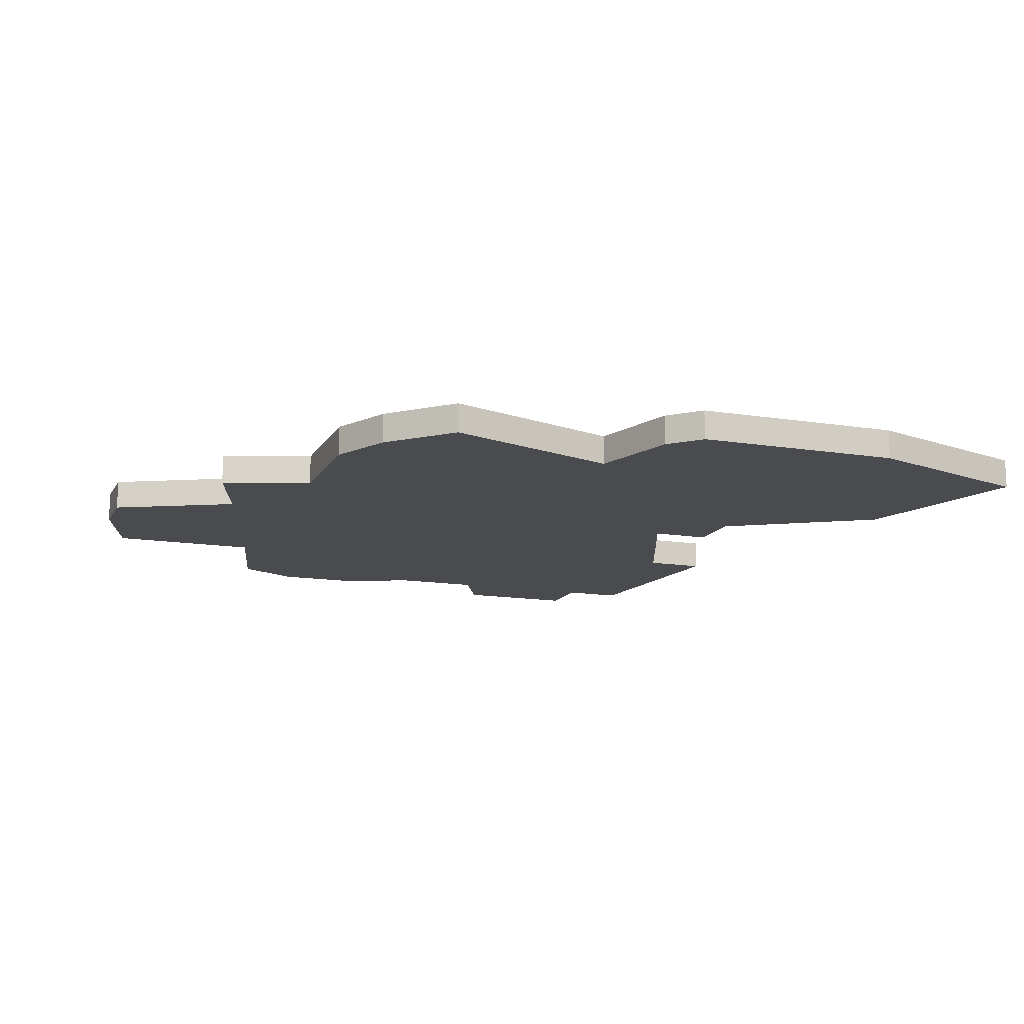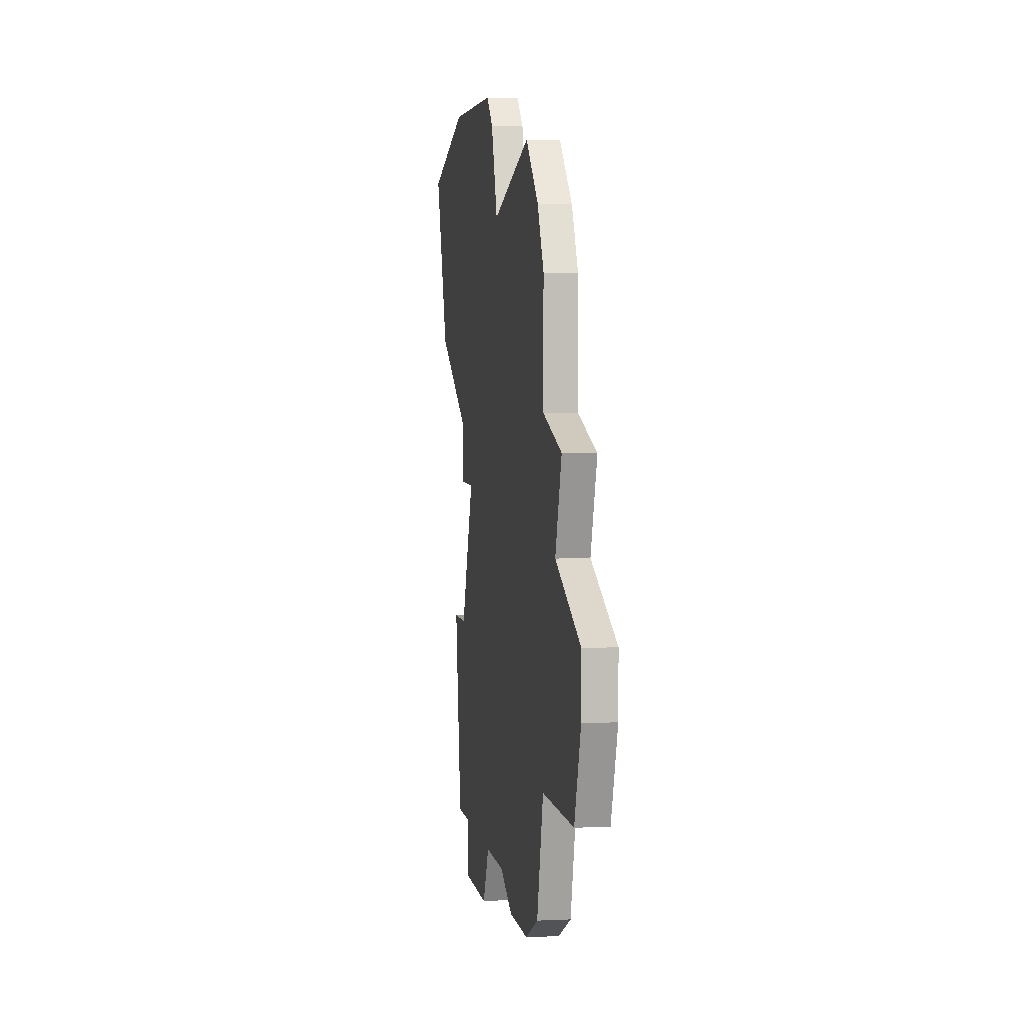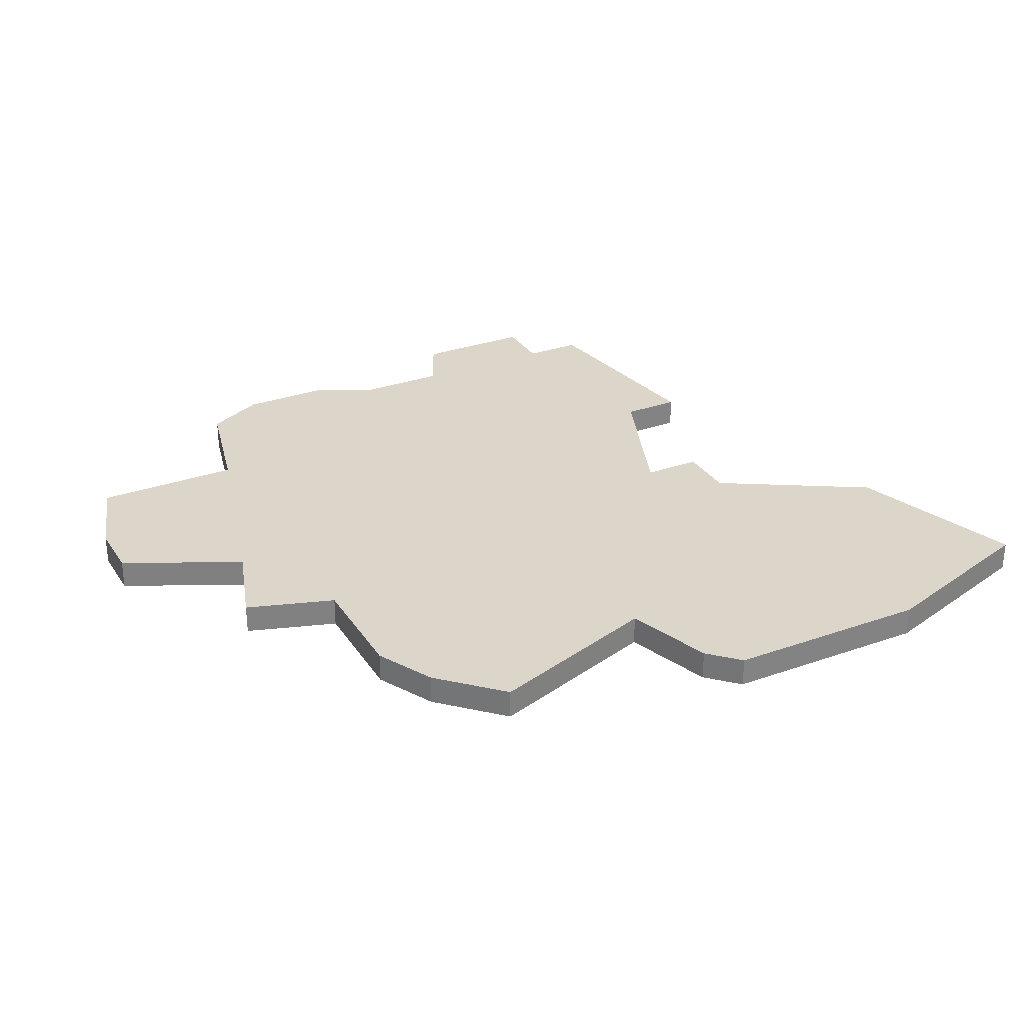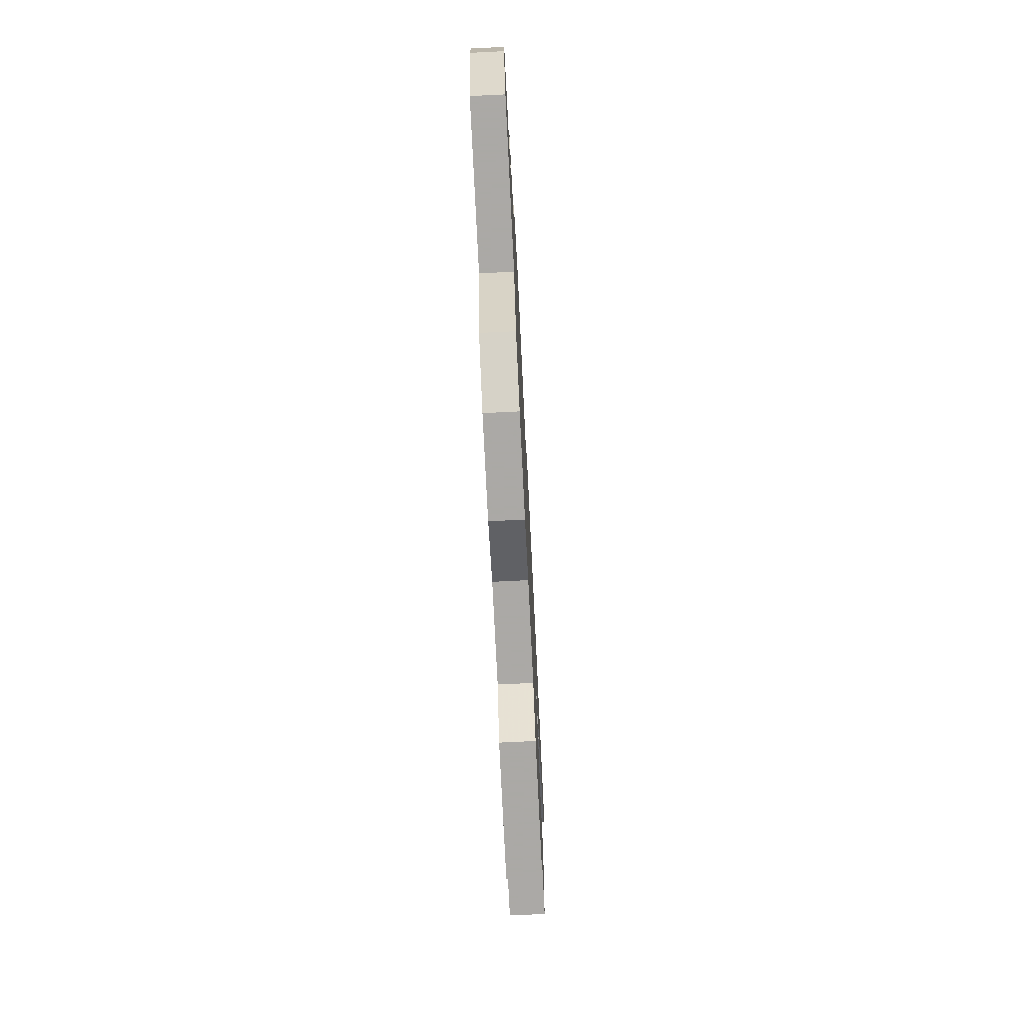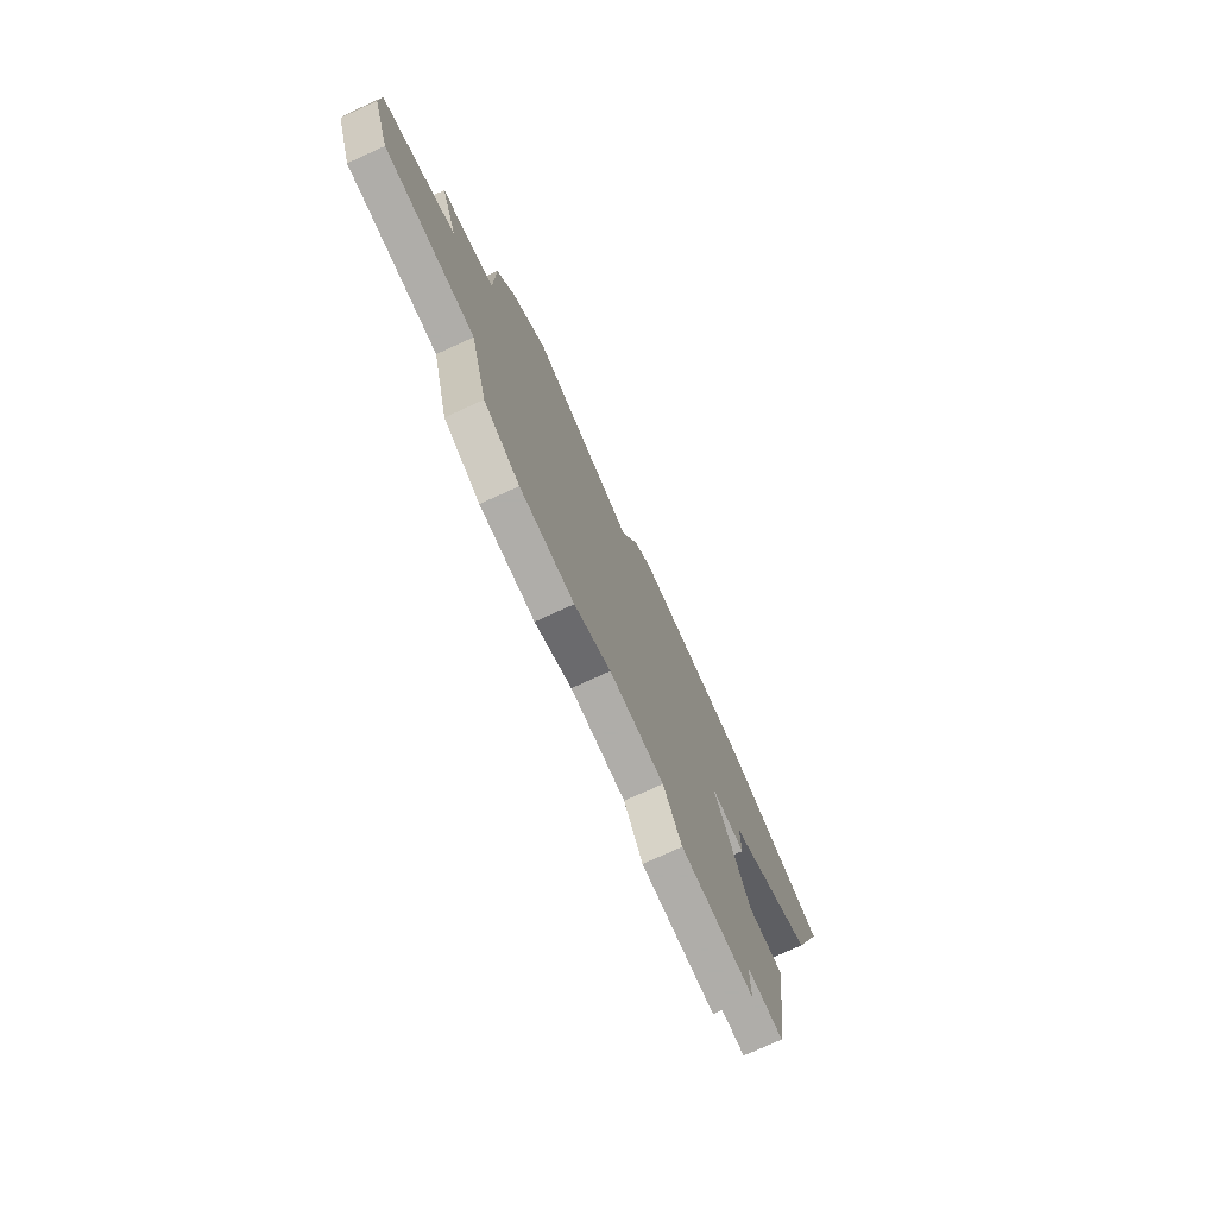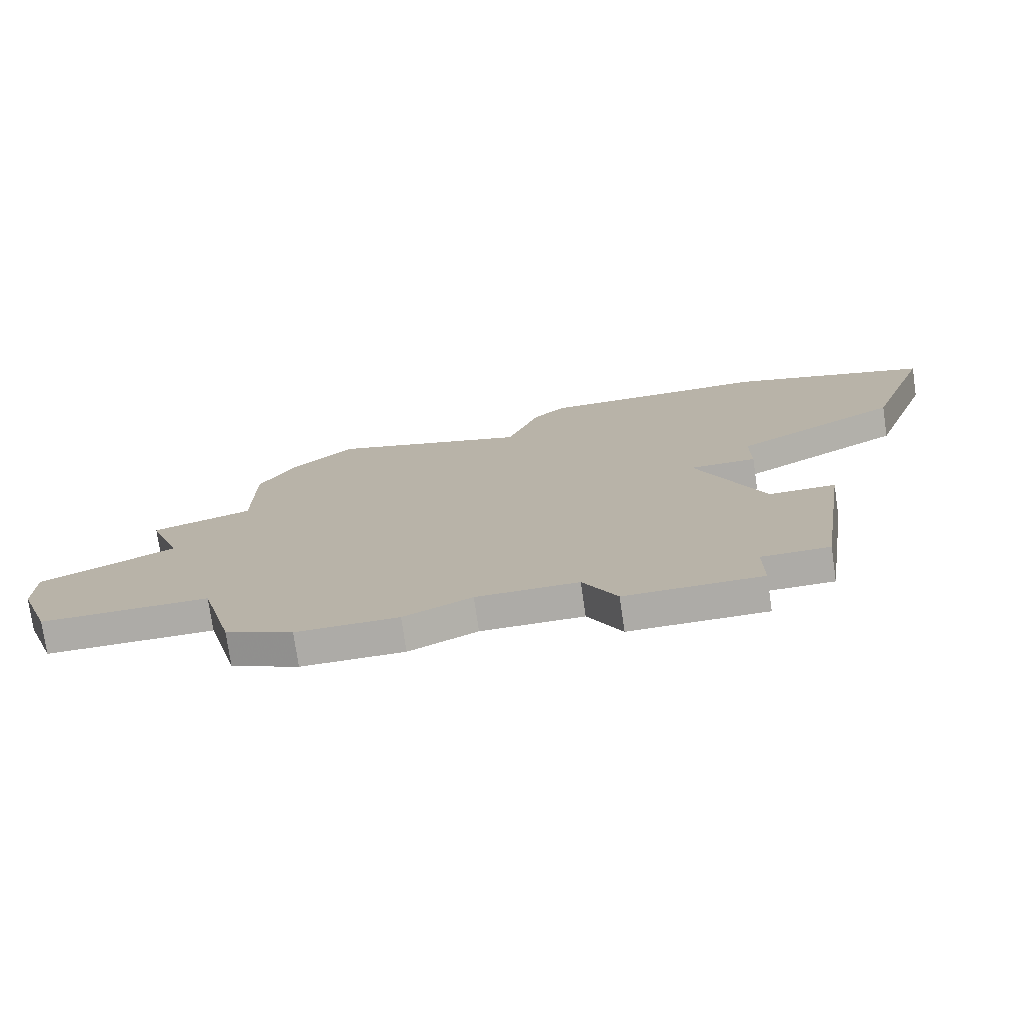
<metadata>
{"format":"obj","ext":"obj","renderer":"f3d","projection":"perspective","resolution":1024,"background":"white","views":[{"elev":-14.0,"azim":160.3,"up":"+Z"},{"elev":4.2,"azim":81.1,"up":"+Y"},{"elev":29.9,"azim":152.7,"up":"+Z"},{"elev":-75.5,"azim":92.8,"up":"+Y"},{"elev":-77.2,"azim":114.3,"up":"+Y"},{"elev":-76.4,"azim":-171.7,"up":"+Y"}]}
</metadata>
<code>
v 3501 -800 0
v 3501 -800 1
v 3509 -788 0
v 3509 -788 1
v 3492 -787 0
v 3492 -787 1
v 3483 -776 0
v 3483 -776 1
v 3491 -799 0
v 3491 -799 1
v 3491 -801 0
v 3491 -801 1
v 3499 -799 0
v 3499 -799 1
v 3507 -795 0
v 3507 -795 1
v 3507 -780 0
v 3507 -780 1
v 3507 -784 0
v 3507 -784 1
v 3490 -785 0
v 3490 -785 1
v 3490 -787 0
v 3490 -787 1
v 3490 -792 0
v 3490 -792 1
v 3498 -778 0
v 3498 -778 1
v 3506 -778 0
v 3506 -778 1
v 3506 -799 0
v 3506 -799 1
v 3489 -774 0
v 3489 -774 1
v 3489 -799 0
v 3489 -799 1
v 3497 -775 0
v 3497 -775 1
v 3513 -790 0
v 3513 -790 1
v 3513 -792 0
v 3513 -792 1
v 3488 -792 0
v 3488 -792 1
v 3496 -774 0
v 3496 -774 1
v 3496 -799 0
v 3496 -799 1
v 3504 -800 0
v 3504 -800 1
v 3504 -776 0
v 3504 -776 1
v 3512 -795 0
v 3512 -795 1
v 3495 -801 0
v 3495 -801 1
v 3510 -785 0
v 3510 -785 1
v 3485 -782 0
v 3485 -782 1
f 25 35 43
f 9 35 25
f 9 55 11
f 25 47 9
f 55 9 47
f 5 47 25
f 21 59 33
f 59 7 33
f 21 33 27
f 23 21 5
f 27 45 37
f 5 21 27
f 45 27 33
f 13 47 5
f 1 13 15
f 49 1 15
f 49 15 31
f 15 41 53
f 3 41 15
f 5 19 15
f 17 27 29
f 27 19 5
f 27 51 29
f 17 19 27
f 41 3 39
f 3 19 57
f 19 3 15
f 15 13 5
f 44 36 26
f 26 36 10
f 12 56 10
f 10 48 26
f 48 10 56
f 26 48 6
f 34 60 22
f 34 8 60
f 28 34 22
f 6 22 24
f 38 46 28
f 28 22 6
f 34 28 46
f 6 48 14
f 16 14 2
f 16 2 50
f 32 16 50
f 54 42 16
f 16 42 4
f 16 20 6
f 30 28 18
f 6 20 28
f 30 52 28
f 28 20 18
f 40 4 42
f 58 20 4
f 16 4 20
f 6 14 16
f 8 34 7
f 7 34 33
f 60 8 59
f 59 8 7
f 22 60 21
f 21 60 59
f 24 22 23
f 23 22 21
f 6 24 5
f 5 24 23
f 26 6 25
f 25 6 5
f 44 26 43
f 43 26 25
f 36 44 35
f 35 44 43
f 10 36 9
f 9 36 35
f 12 10 11
f 11 10 9
f 56 12 55
f 55 12 11
f 48 56 47
f 47 56 55
f 14 48 13
f 13 48 47
f 2 14 1
f 1 14 13
f 50 2 49
f 49 2 1
f 32 50 31
f 31 50 49
f 16 32 15
f 15 32 31
f 54 16 53
f 53 16 15
f 42 54 41
f 41 54 53
f 40 42 39
f 39 42 41
f 4 40 3
f 3 40 39
f 58 4 57
f 57 4 3
f 20 58 19
f 19 58 57
f 18 20 17
f 17 20 19
f 30 18 29
f 29 18 17
f 52 30 51
f 51 30 29
f 28 52 27
f 27 52 51
f 38 28 37
f 37 28 27
f 34 46 33
f 33 46 45
f 46 38 45
f 45 38 37

</code>
